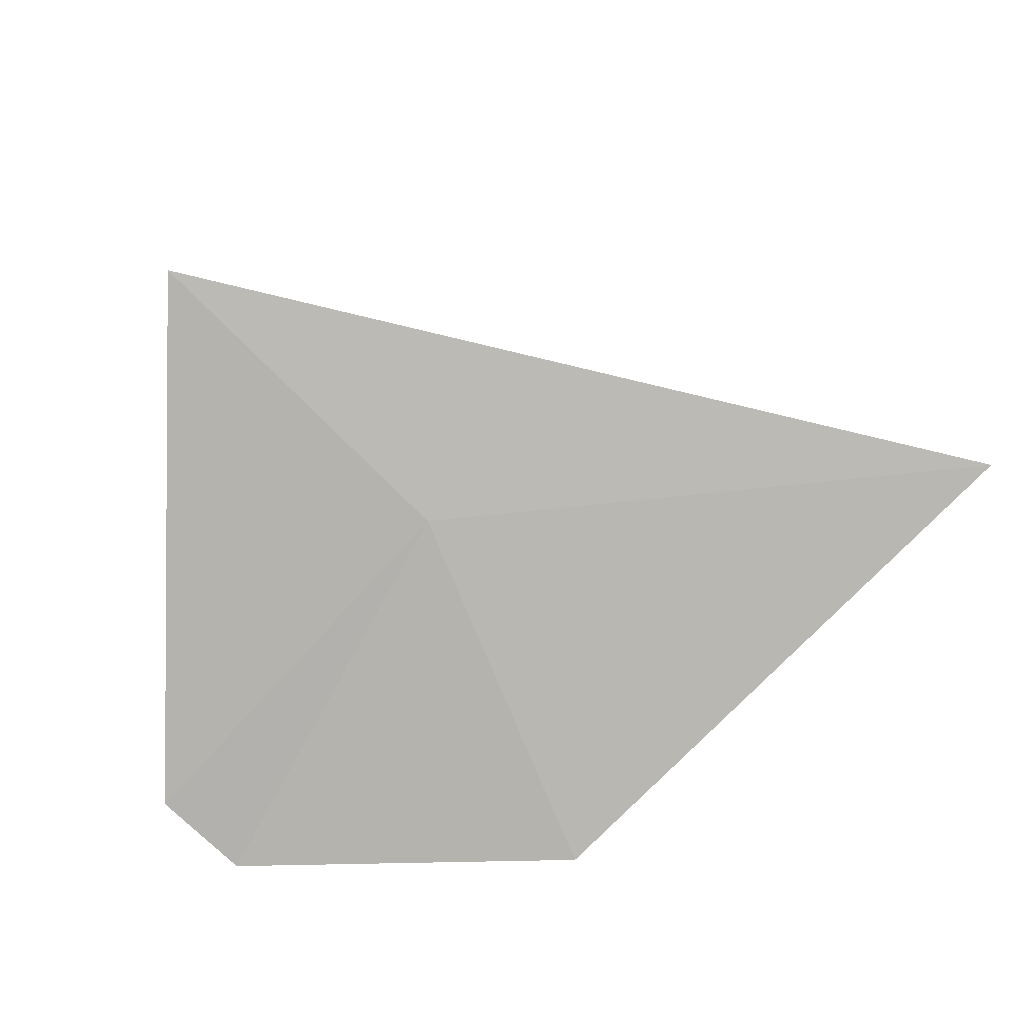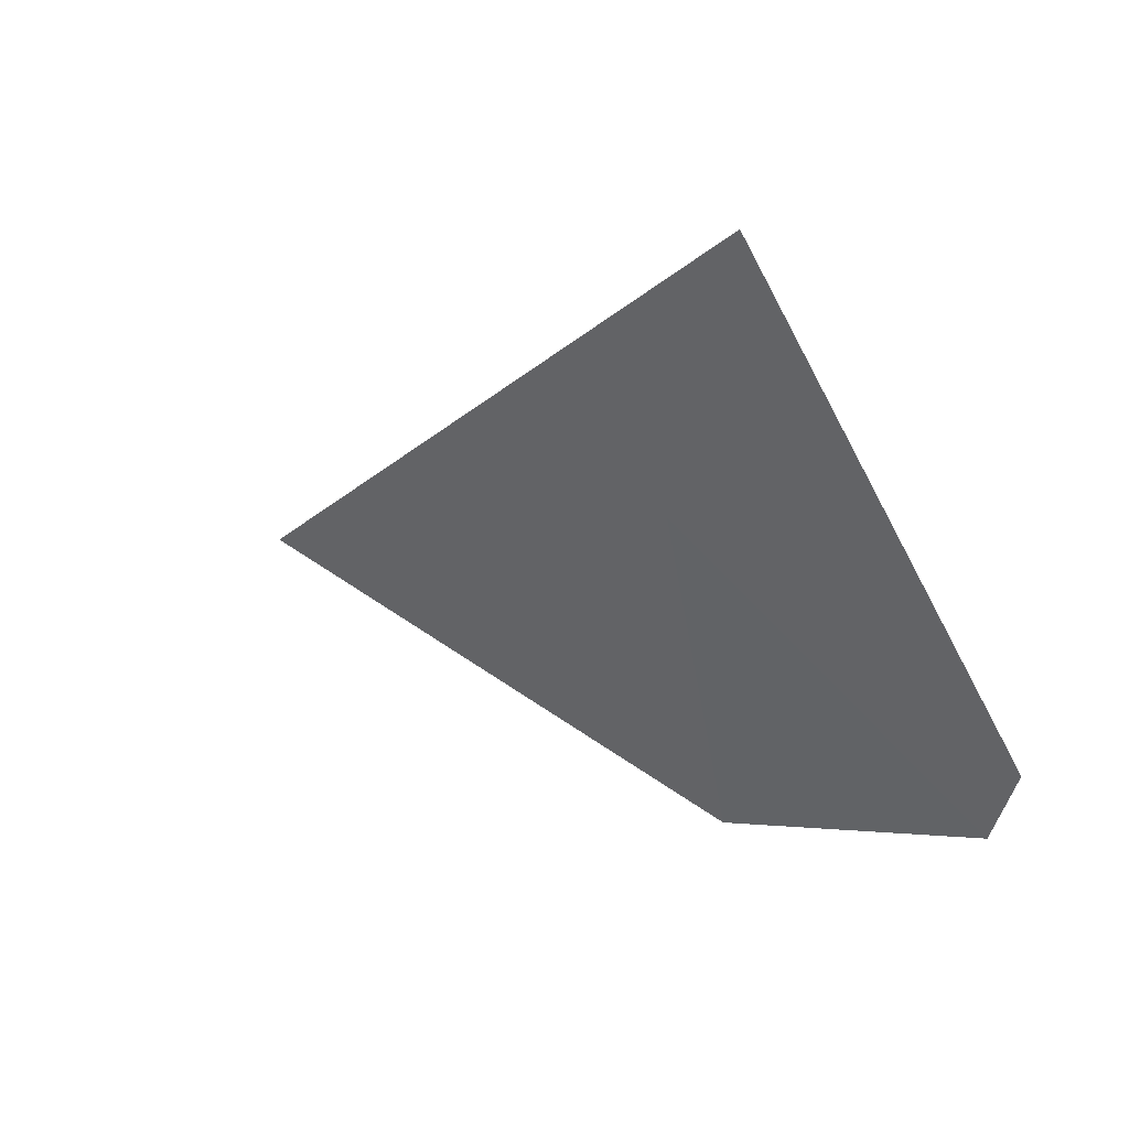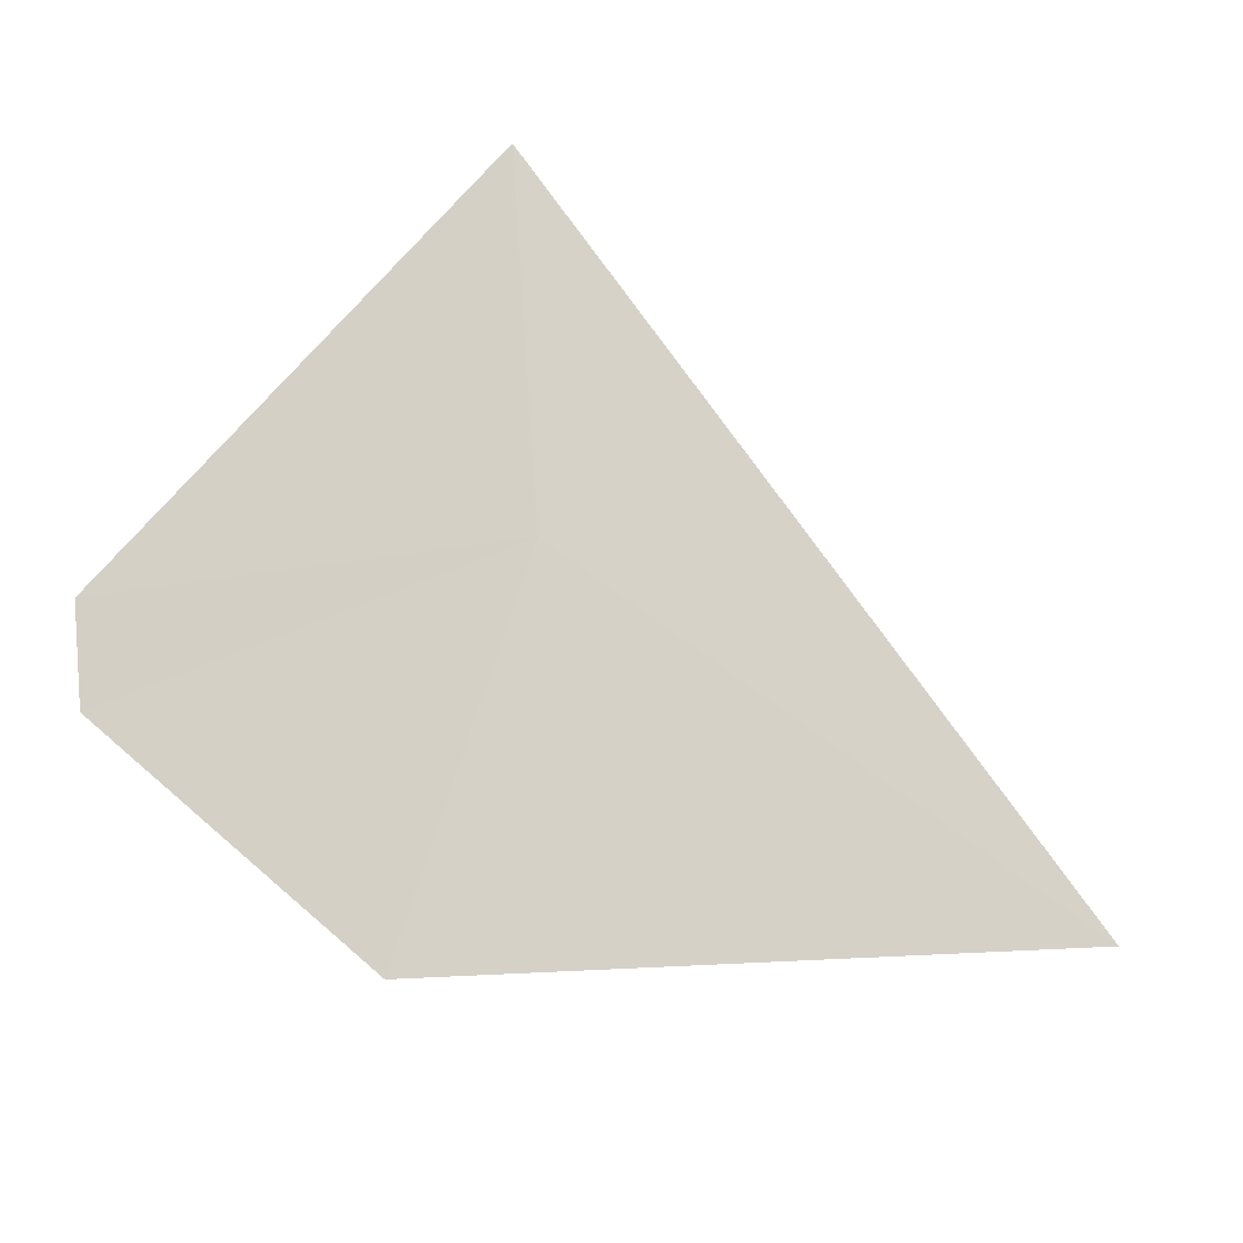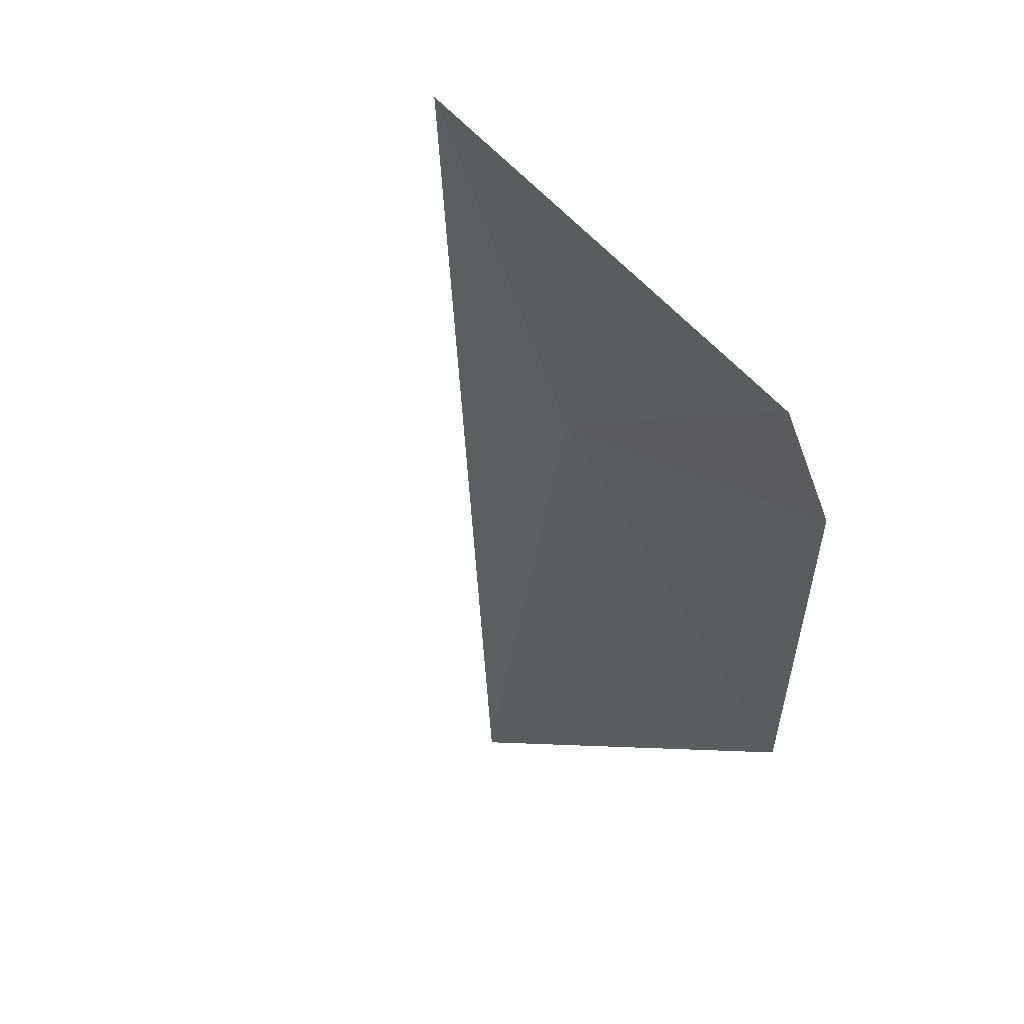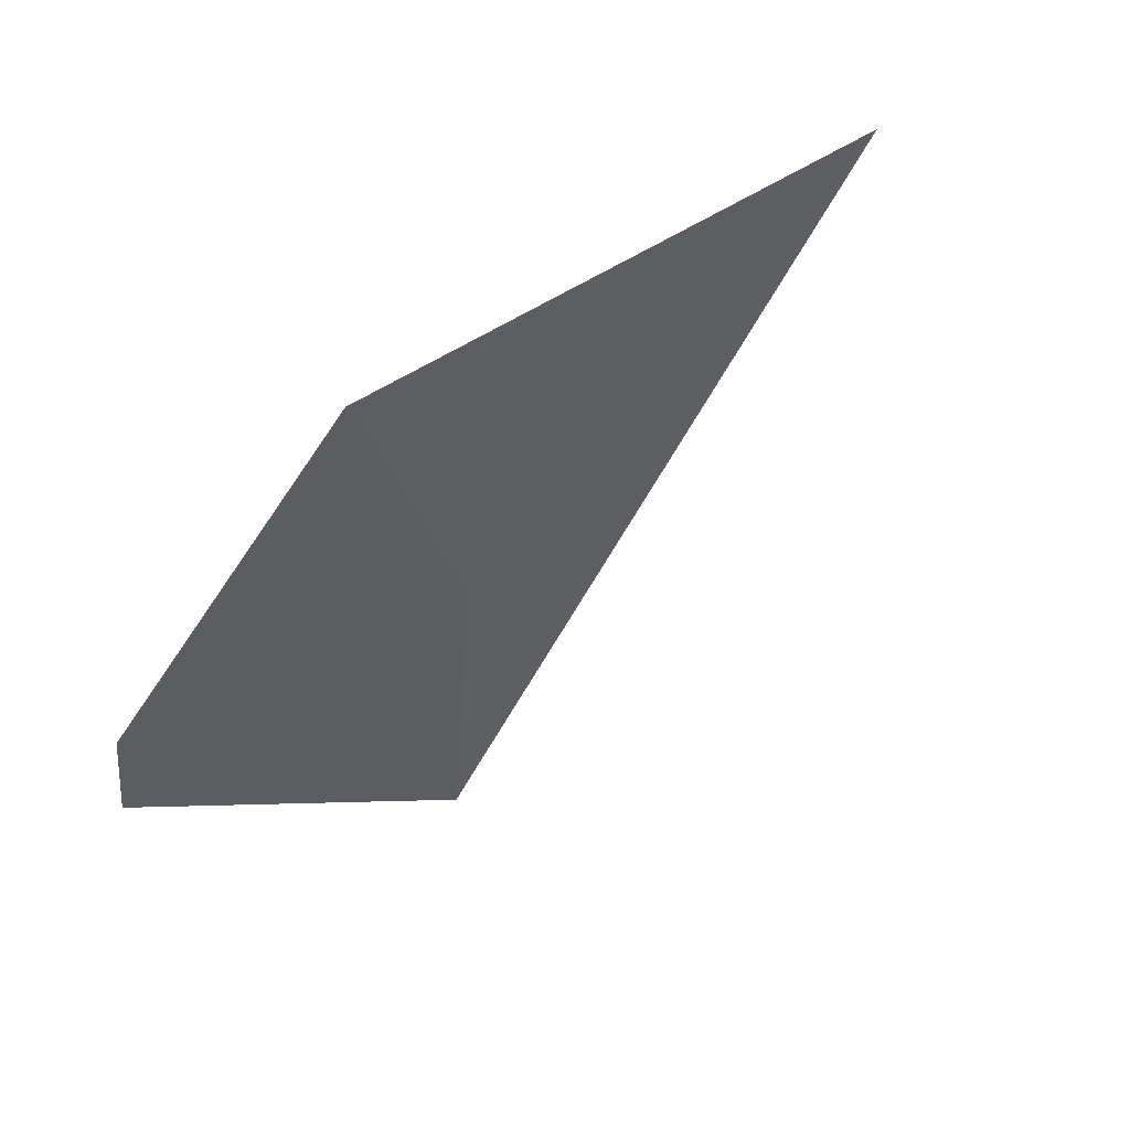
<metadata>
{"format":"obj","ext":"obj","renderer":"f3d","projection":"perspective","resolution":1024,"background":"white","views":[{"elev":45.0,"azim":147.2,"up":"+Y"},{"elev":-3.4,"azim":19.4,"up":"+Y"},{"elev":-58.4,"azim":152.5,"up":"+Z"},{"elev":-40.9,"azim":56.4,"up":"+Y"},{"elev":-75.8,"azim":-156.3,"up":"+Y"}]}
</metadata>
<code>
v 3.511 5.371 32.48
v 4.045 4.982 32.48
v 3.74 5.72 32.9
v 2.646 5.385 32.07
v 3.977 4.885 32.37
v 3.484 4.885 32.07
f 1 5 2
f 1 6 5
f 1 4 6
f 1 2 3
f 1 3 4

</code>
